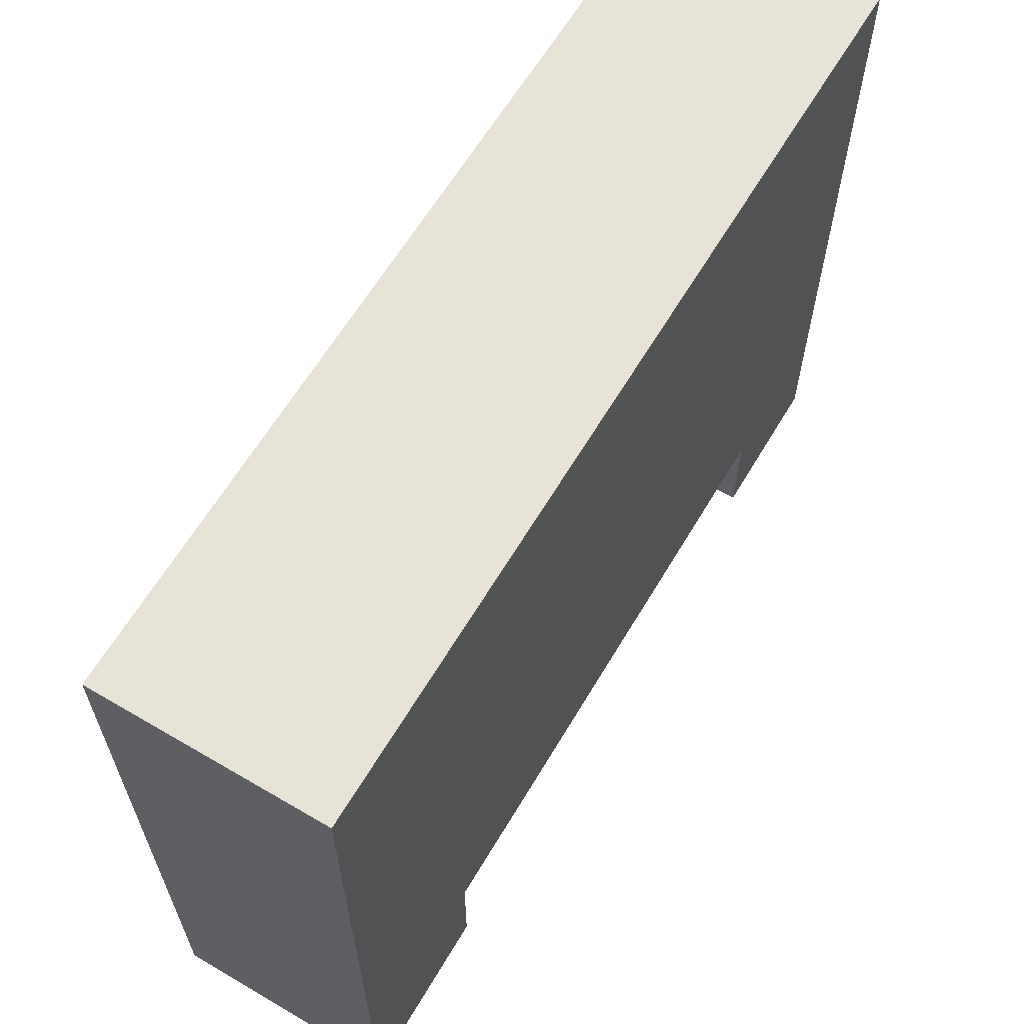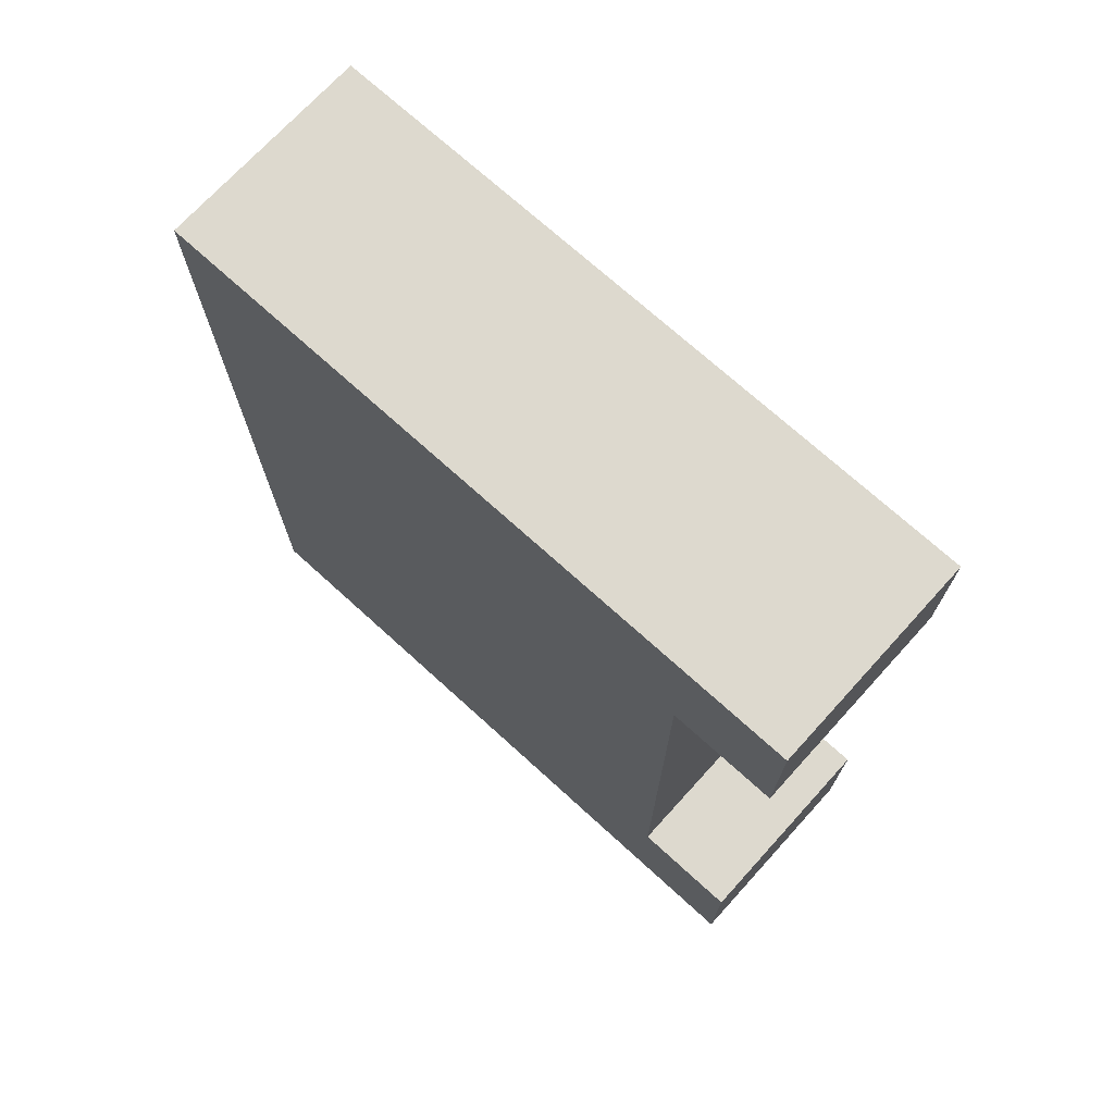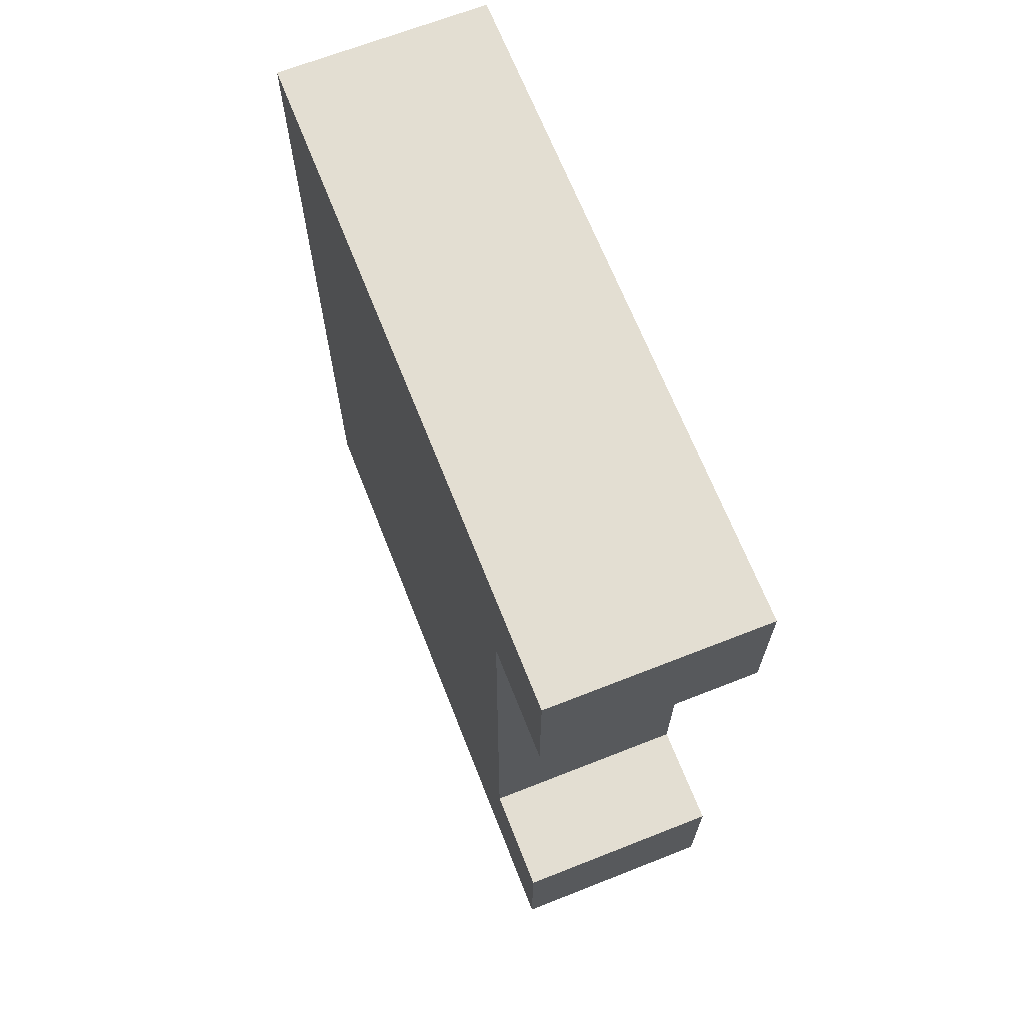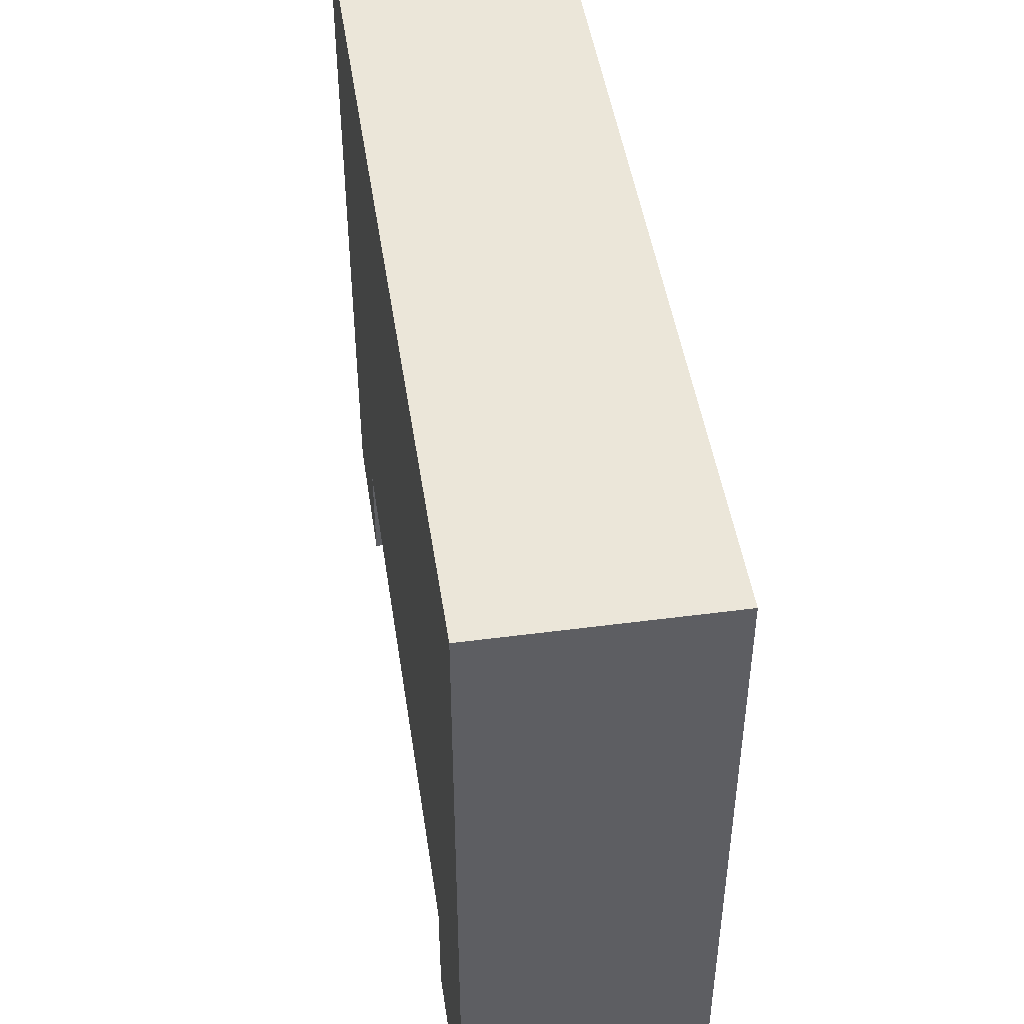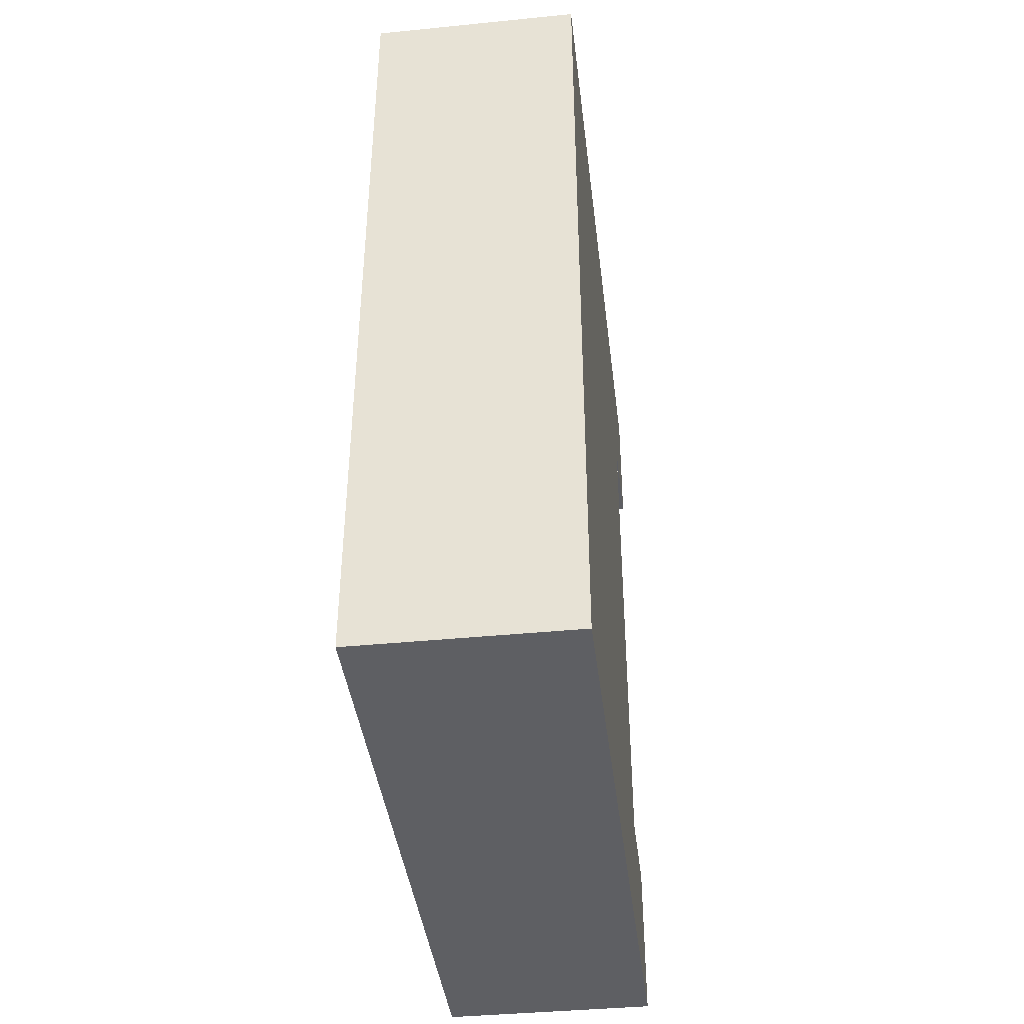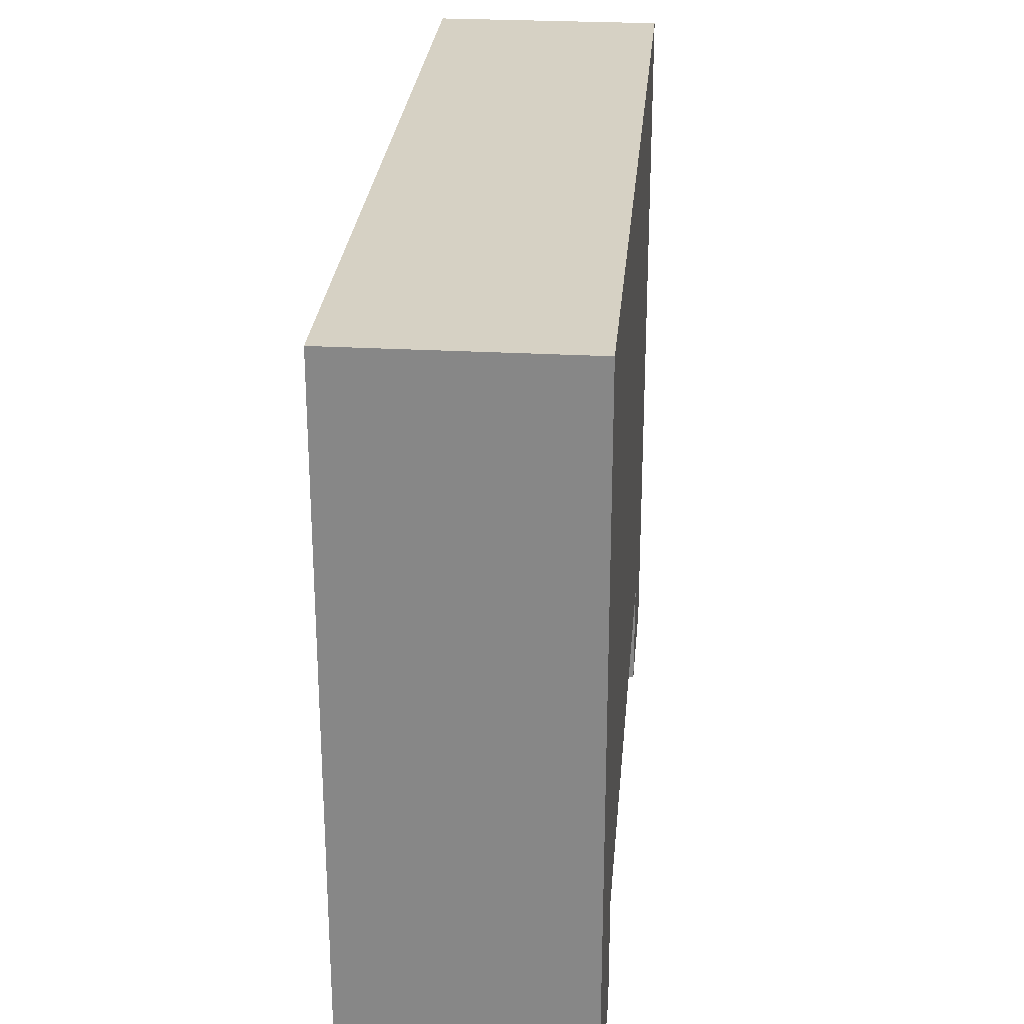
<metadata>
{"format":"obj","ext":"obj","renderer":"f3d","projection":"perspective","resolution":1024,"background":"white","views":[{"elev":62.9,"azim":30.7,"up":"+Z"},{"elev":71.8,"azim":132.3,"up":"+Y"},{"elev":67.6,"azim":158.5,"up":"+Y"},{"elev":46.9,"azim":-8.5,"up":"+Z"},{"elev":-40.8,"azim":6.9,"up":"+Y"},{"elev":26.8,"azim":4.9,"up":"+Z"}]}
</metadata>
<code>
o
v 9.3 4.8 -11
v 9.3 4.8 -7.2
v 9.3 4.9 -10.2
v 9.3 4.9 -7.3
v 9.3 5.6 -10.8
v 9.3 5.6 -10.4
v 9.3 5.7 -11
v 9.3 5.7 -10.8
v 9.3 5.7 -10.4
v 9.3 5.7 -10.3
v 9.3 6.8 -10.2
v 9.3 6.8 -10
v 9.3 6.9 -10.3
v 9.3 6.9 -10
v 9.3 6.9 -7.3
v 9.3 6.9 -7.2
v 9.3 8.8 -11
v 9.3 8.8 -10.8
v 9.3 8.8 -10.4
v 9.3 8.8 -10.3
v 9.3 8.8 -7.2
v 9.3 8.9 -10.9
v 9.3 8.9 -10.8
v 9.3 9.5 -10.9
v 9.3 9.5 -7.2
v 9.3 9.6 -11
v 9.3 9.6 -7.2
v 10.5 4.8 -11
v 10.5 4.8 -7.2
v 10.5 4.9 -10.9
v 10.5 4.9 -7.3
v 10.5 5.6 -10.9
v 10.5 5.6 -10.8
v 10.5 5.7 -11
v 10.5 5.7 -10.8
v 10.5 5.7 -10.4
v 10.5 5.7 -10.3
v 10.5 6.9 -7.3
v 10.5 6.9 -7.2
v 10.5 8.8 -11
v 10.5 8.8 -10.8
v 10.5 8.8 -10.4
v 10.5 8.8 -10.3
v 10.5 8.8 -7.2
v 10.5 8.9 -10.9
v 10.5 8.9 -10.8
v 10.5 9.5 -10.9
v 10.5 9.5 -7.2
v 10.5 9.6 -11
v 10.5 9.6 -7.2
v 9.3 4.8 -11
v 9.3 5.7 -11
v 9.3 8.8 -11
v 9.3 9.6 -11
v 10.5 4.8 -11
v 10.5 5.7 -11
v 10.5 8.8 -11
v 10.5 9.6 -11
v 9.3 5.7 -10.4
v 9.3 8.8 -10.4
v 10.5 5.7 -10.4
v 10.5 8.8 -10.4
v 9.3 4.8 -7.2
v 9.3 6.9 -7.2
v 9.3 8.8 -7.2
v 9.3 9.5 -7.2
v 9.3 9.6 -7.2
v 10.5 4.8 -7.2
v 10.5 6.9 -7.2
v 10.5 8.8 -7.2
v 10.5 9.5 -7.2
v 10.5 9.6 -7.2
v 9.3 4.8 -11
v 10.5 4.8 -11
v 9.3 4.8 -7.2
v 10.5 4.8 -7.2
v 9.3 8.8 -11
v 10.5 8.8 -11
v 9.3 8.8 -10.8
v 10.5 8.8 -10.8
v 9.3 8.8 -10.4
v 10.5 8.8 -10.4
v 9.3 5.7 -11
v 10.5 5.7 -11
v 9.3 5.7 -10.8
v 10.5 5.7 -10.8
v 9.3 5.7 -10.4
v 10.5 5.7 -10.4
v 9.3 9.6 -11
v 10.5 9.6 -11
v 9.3 9.6 -7.2
v 10.5 9.6 -7.2
f 1 2 3
f 3 2 4
f 1 3 5
f 5 3 6
f 1 5 7
f 5 6 8
f 7 5 8
f 6 3 9
f 8 6 9
f 9 3 10
f 3 4 11
f 10 3 11
f 11 4 12
f 9 10 13
f 10 11 13
f 11 12 13
f 12 4 14
f 13 12 14
f 4 2 15
f 14 4 15
f 15 2 16
f 9 13 19
f 13 14 20
f 14 15 20
f 19 13 20
f 15 16 20
f 20 16 21
f 17 18 22
f 18 19 23
f 22 18 23
f 19 20 23
f 20 21 23
f 17 22 24
f 22 23 24
f 23 21 25
f 24 23 25
f 17 24 26
f 24 25 26
f 26 25 27
f 30 29 28
f 31 29 30
f 32 30 28
f 32 31 30
f 33 31 32
f 34 32 28
f 34 33 32
f 35 31 33
f 35 33 34
f 36 31 35
f 37 31 36
f 38 29 31
f 38 31 37
f 39 29 38
f 42 37 36
f 43 38 37
f 43 39 38
f 43 37 42
f 44 39 43
f 45 41 40
f 46 42 41
f 46 41 45
f 46 43 42
f 46 44 43
f 47 45 40
f 47 46 45
f 48 44 46
f 48 46 47
f 49 47 40
f 49 48 47
f 50 48 49
f 51 52 55
f 55 52 56
f 53 54 57
f 57 54 58
f 59 60 61
f 61 60 62
f 68 64 63
f 69 65 64
f 69 64 68
f 70 66 65
f 70 65 69
f 71 67 66
f 71 66 70
f 72 67 71
f 73 74 75
f 75 74 76
f 77 78 79
f 79 78 80
f 79 80 81
f 81 80 82
f 85 84 83
f 86 84 85
f 87 86 85
f 88 86 87
f 91 90 89
f 92 90 91

</code>
